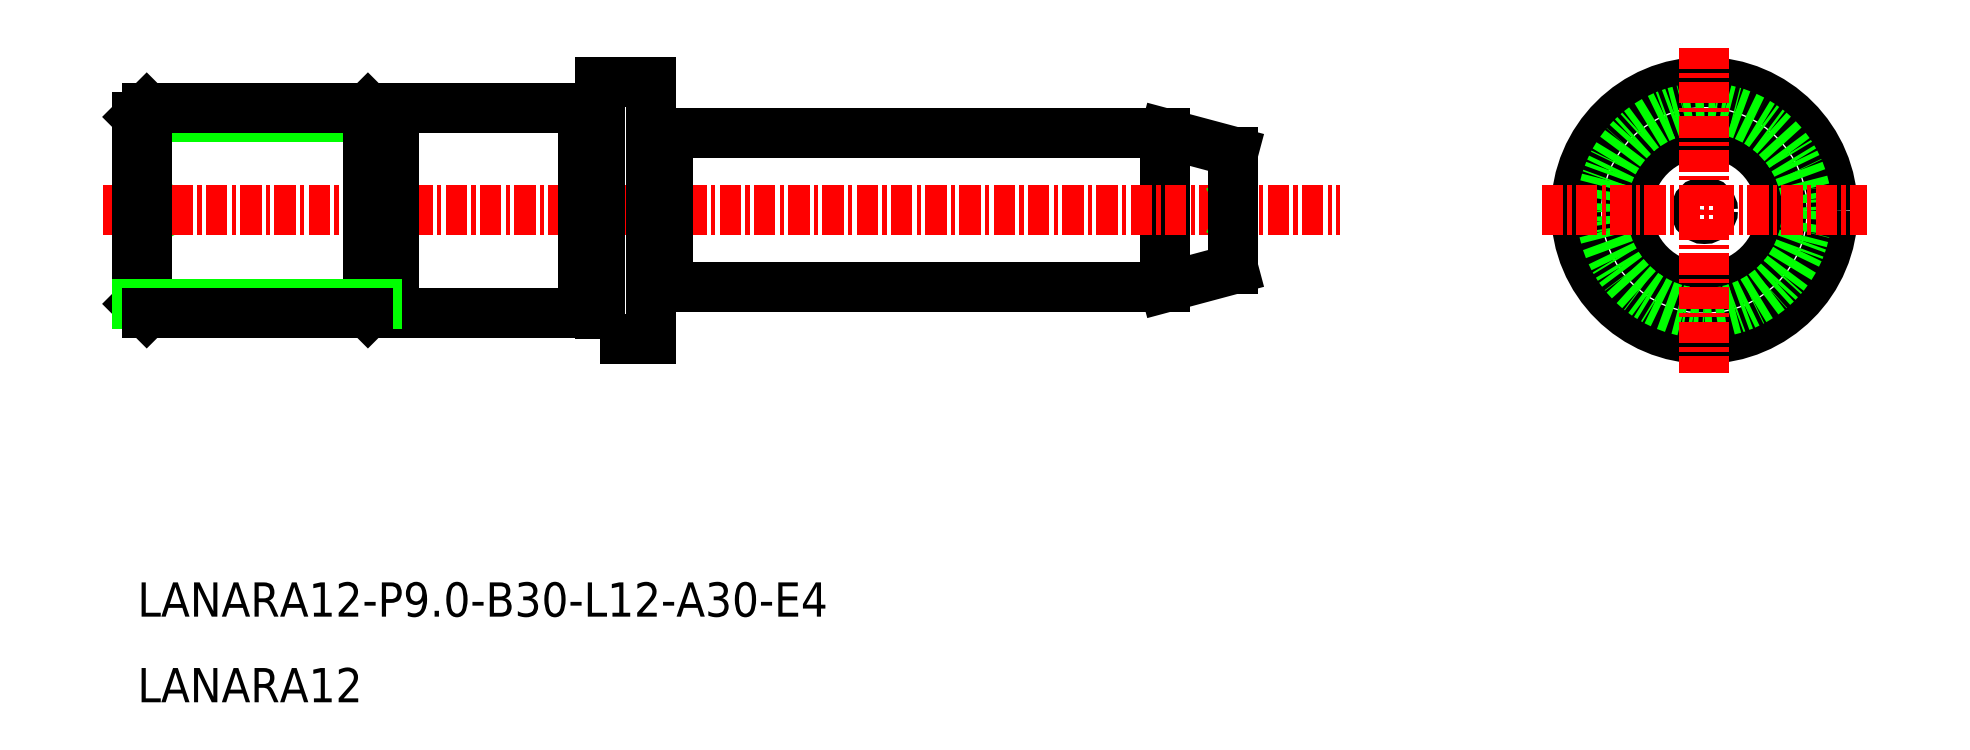
<metadata>
{"format":"dxf","ext":"dxf","renderer":"ezdxf+matplotlib","layout":"modelspace","background":"white","min_lineweight":24,"dpi":150}
</metadata>
<code>
0
SECTION
2
ENTITIES
0
TEXT
8
0
10
-1386
20
-777.4
30
0
40
2
1
LANARA12
0
TEXT
8
0
10
-1386
20
-772.4
30
0
40
2
1
LANARA12-P9-B30-L12-A30-E4
0
POLYLINE
8
0
66
     1
10
0
20
0
30
0
0
VERTEX
8
0
10
-1359
20
-754.6
30
0
0
VERTEX
8
0
10
-1360
20
-754.6
30
0
0
SEQEND
8
0
0
POLYLINE
8
0
66
     1
10
0
20
0
30
0
0
VERTEX
8
0
10
-1359
20
-742.8
30
0
0
VERTEX
8
0
10
-1360
20
-742.8
30
0
0
SEQEND
8
0
0
LINE
8
0
10
-1322
20
-752.1
30
0
11
-1326
21
-753.2
31
0
0
LINE
8
0
10
-1322
20
-745.2
30
0
11
-1326
21
-744.2
31
0
0
CIRCLE
8
0
10
-1295
20
-748.7
30
0
40
0.5
0
CIRCLE
8
0
10
-1295
20
-748.7
30
0
40
4.5
0
CIRCLE
8
0
10
-1295
20
-748.7
30
0
40
7.5
0
CIRCLE
8
0
10
-1295
20
-748.7
30
0
40
6
0
LINE
8
CENTER
10
-1295
20
-739.2
30
0
11
-1295
21
-758.2
31
0
0
LINE
8
CENTER
10
-1304
20
-748.7
30
0
11
-1285
21
-748.7
31
0
0
LINE
8
0
10
-1326
20
-744.2
30
0
11
-1355
21
-744.2
31
0
0
LINE
8
0
10
-1326
20
-753.2
30
0
11
-1326
21
-744.2
31
0
0
LINE
8
0
10
-1355
20
-753.2
30
0
11
-1326
21
-753.2
31
0
0
LINE
8
0
10
-1386
20
-747.7
30
0
11
-1385
21
-748.7
31
0
0
LINE
8
0
10
-1386
20
-749.7
30
0
11
-1385
21
-748.7
31
0
0
LINE
8
CENTER
10
-1388
20
-748.7
30
0
11
-1316
21
-748.7
31
0
0
LINE
8
0
10
-1322
20
-748.2
30
0
11
-1323
21
-748.7
31
0
0
LINE
8
0
10
-1322
20
-749.2
30
0
11
-1323
21
-748.7
31
0
0
LINE
8
0
10
-1355
20
-744.2
30
0
11
-1355
21
-753.2
31
0
0
POLYLINE
8
0
66
     1
10
0
20
0
30
0
70
     1
0
VERTEX
8
0
10
-1359
20
-756.2
30
0
0
VERTEX
8
0
10
-1356
20
-756.2
30
0
0
VERTEX
8
0
10
-1356
20
-741.2
30
0
0
VERTEX
8
0
10
-1359
20
-741.2
30
0
0
SEQEND
8
0
0
LINE
8
0
10
-1360
20
-742.7
30
0
11
-1360
21
-754.7
31
0
0
POLYLINE
8
0
66
     1
10
0
20
0
30
0
0
VERTEX
8
0
10
-1360
20
-742.7
30
0
0
VERTEX
8
0
10
-1371
20
-742.7
30
0
0
VERTEX
8
0
10
-1371
20
-754.7
30
0
0
VERTEX
8
0
10
-1360
20
-754.7
30
0
0
SEQEND
8
0
0
LINE
8
0
10
-1372
20
-743.2
30
0
11
-1371
21
-743.2
31
0
0
LINE
8
0
10
-1386
20
-743.2
30
0
11
-1372
21
-743.2
31
0
0
LINE
8
0
10
-1372
20
-754.1
30
0
11
-1371
21
-754.1
31
0
0
LINE
8
0
10
-1372
20
-743.2
30
0
11
-1372
21
-754.1
31
0
0
LINE
8
0
10
-1373
20
-742.7
30
0
11
-1373
21
-754.7
31
0
0
LINE
8
0
10
-1373
20
-754.7
30
0
11
-1372
21
-754.1
31
0
0
LINE
8
0
10
-1372
20
-743.2
30
0
11
-1373
21
-742.7
31
0
0
LINE
8
0
10
-1386
20
-743.2
30
0
11
-1386
21
-742.7
31
0
0
LINE
8
0
10
-1386
20
-754.7
30
0
11
-1386
21
-754.1
31
0
0
LINE
8
0
10
-1386
20
-742.7
30
0
11
-1386
21
-754.7
31
0
0
LINE
8
0
10
-1386
20
-743.2
30
0
11
-1386
21
-754.1
31
0
0
LINE
8
0
10
-1386
20
-754.1
30
0
11
-1372
21
-754.1
31
0
0
LINE
8
0
10
-1386
20
-754.7
30
0
11
-1373
21
-754.7
31
0
0
LINE
8
0
10
-1373
20
-742.7
30
0
11
-1386
21
-742.7
31
0
0
ARC
8
0
10
-1355
20
-743.2
30
0
40
1
50
180
51
270
0
ARC
8
0
10
-1355
20
-754.1
30
0
40
1
50
90
51
180
0
LINE
8
0
10
-1322
20
-752.1
30
0
11
-1322
21
-745.2
31
0
0
ENDSEC
0
EOF

</code>
